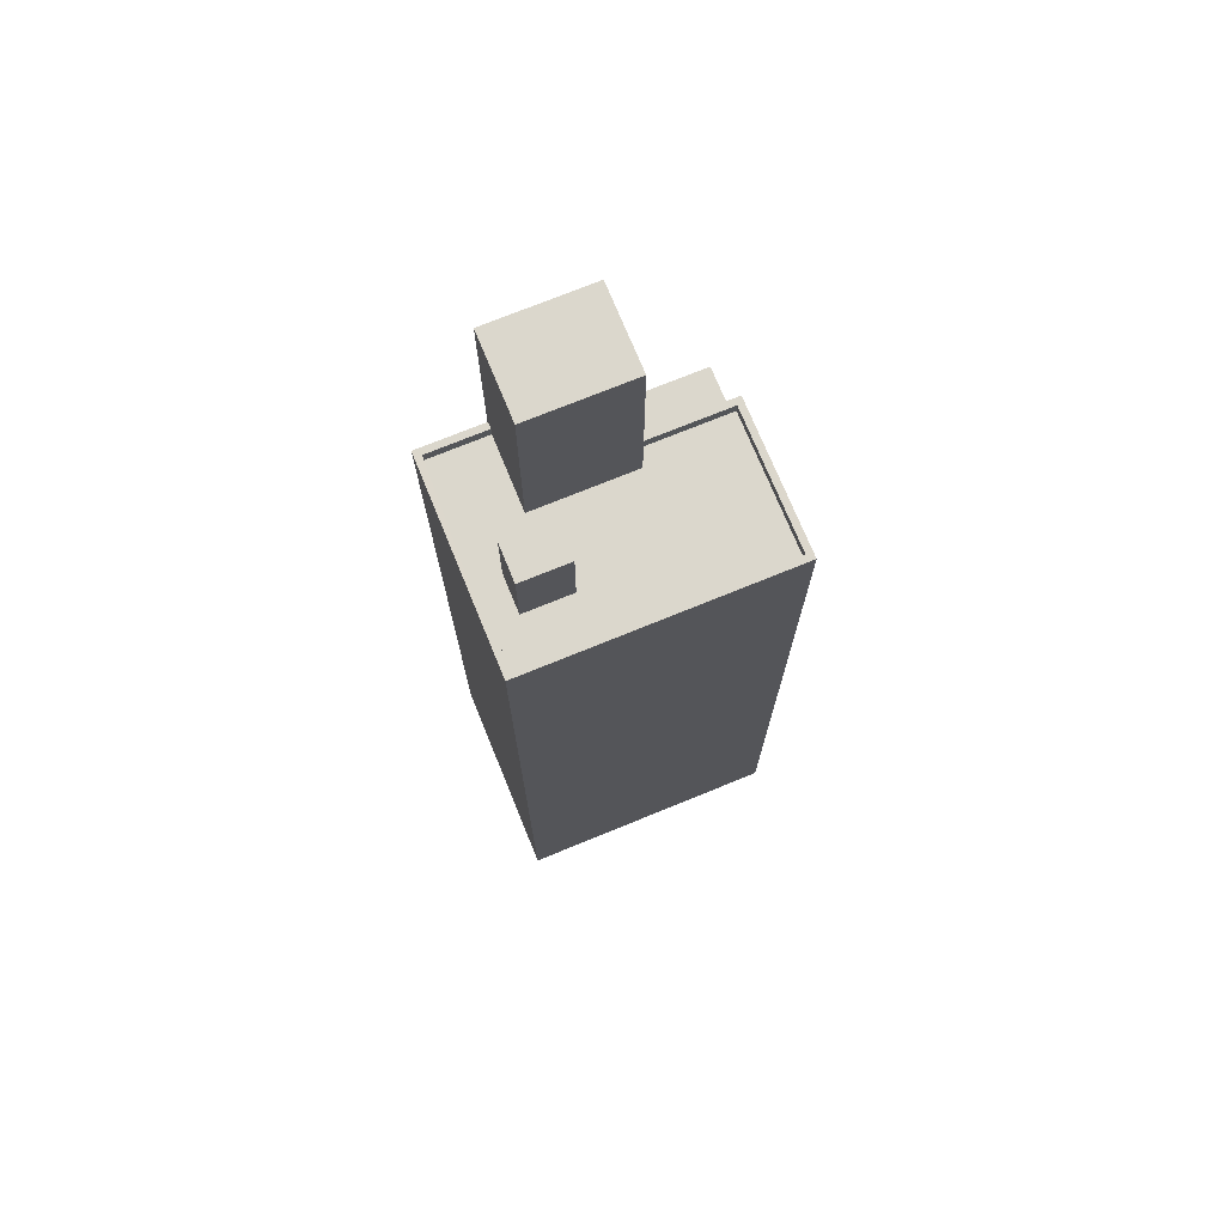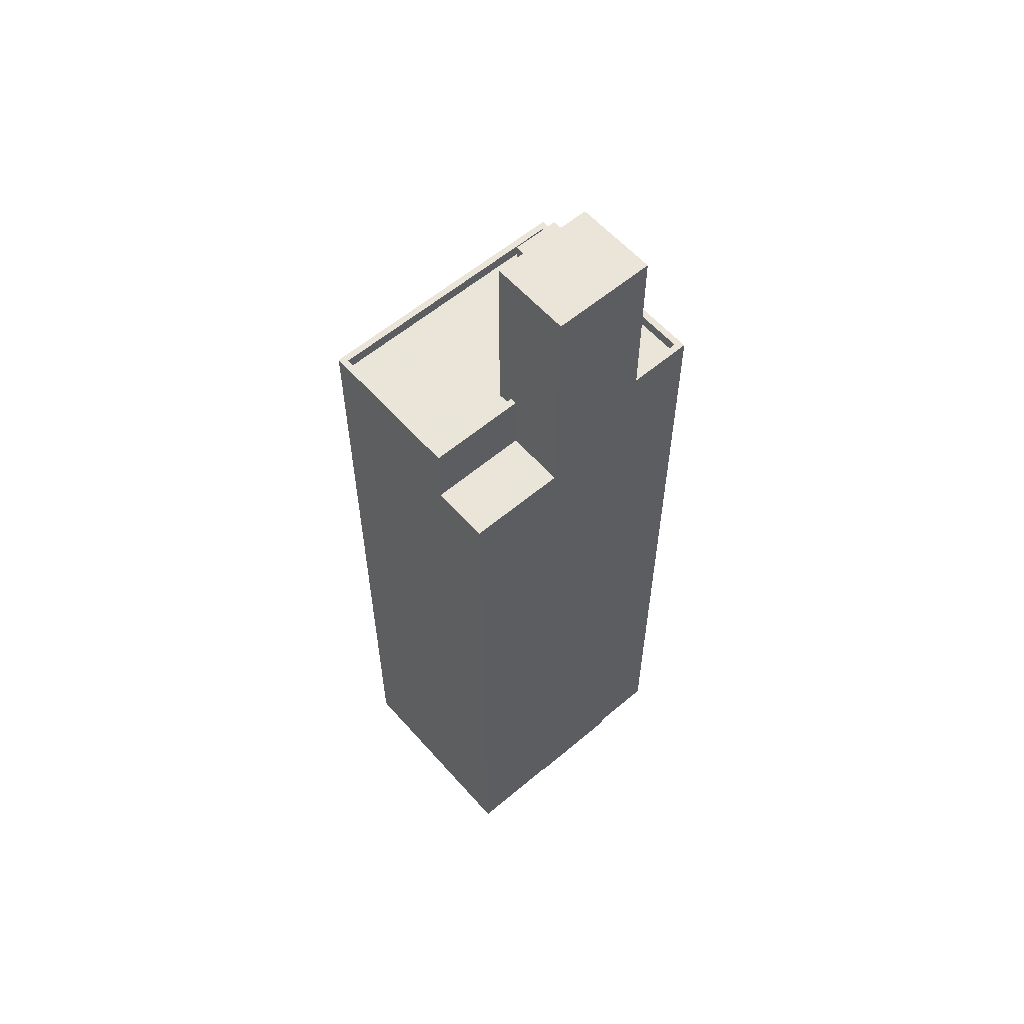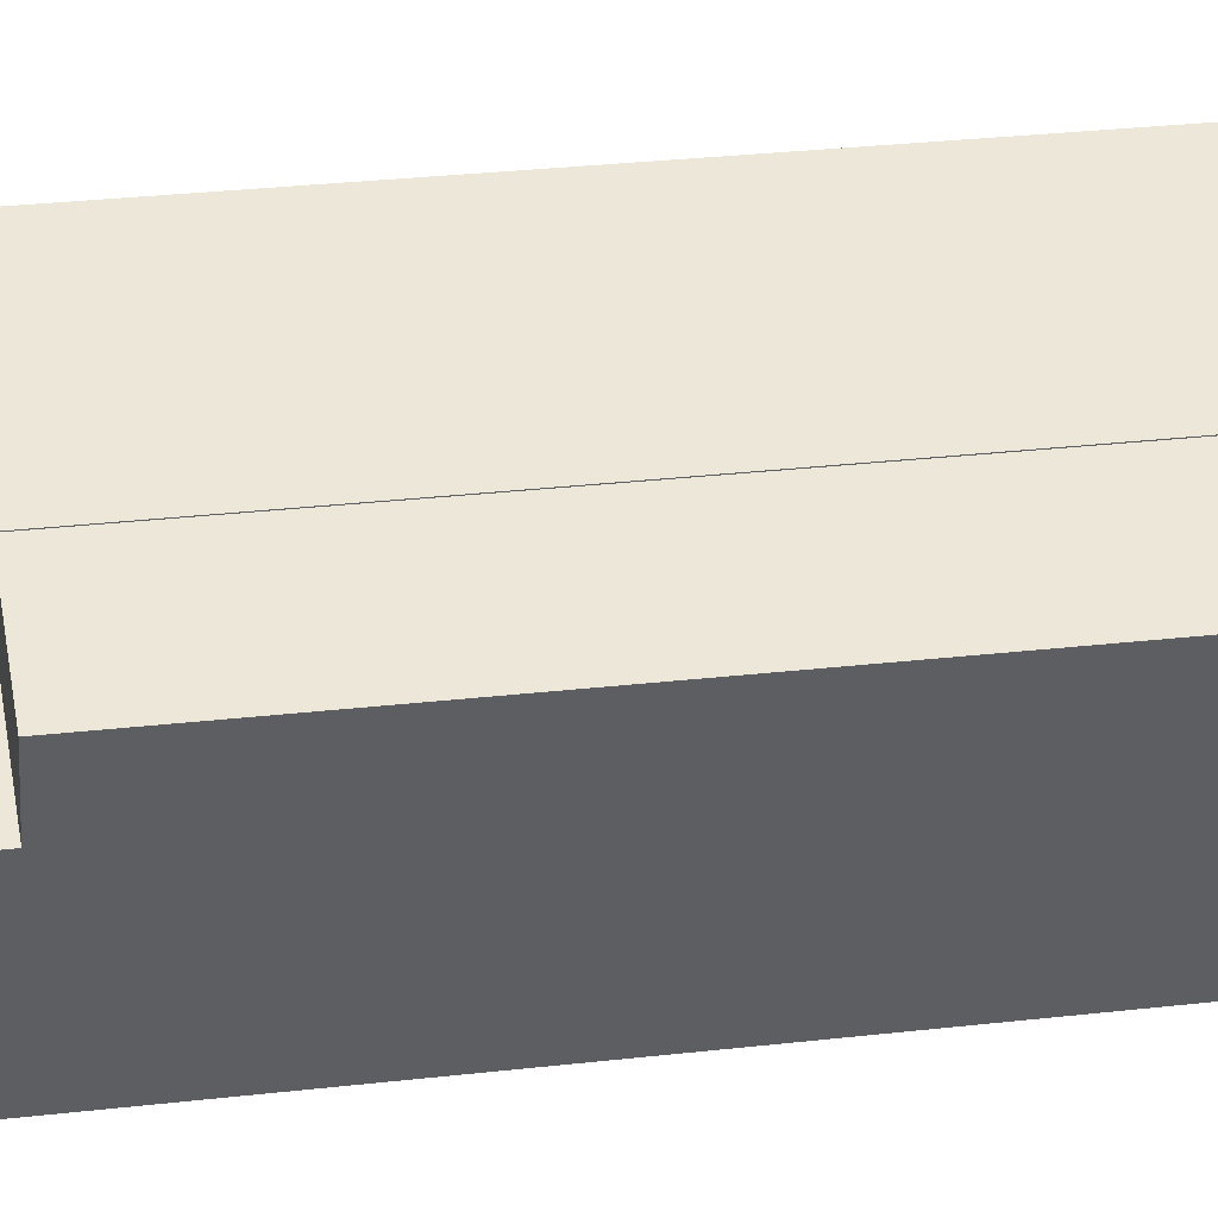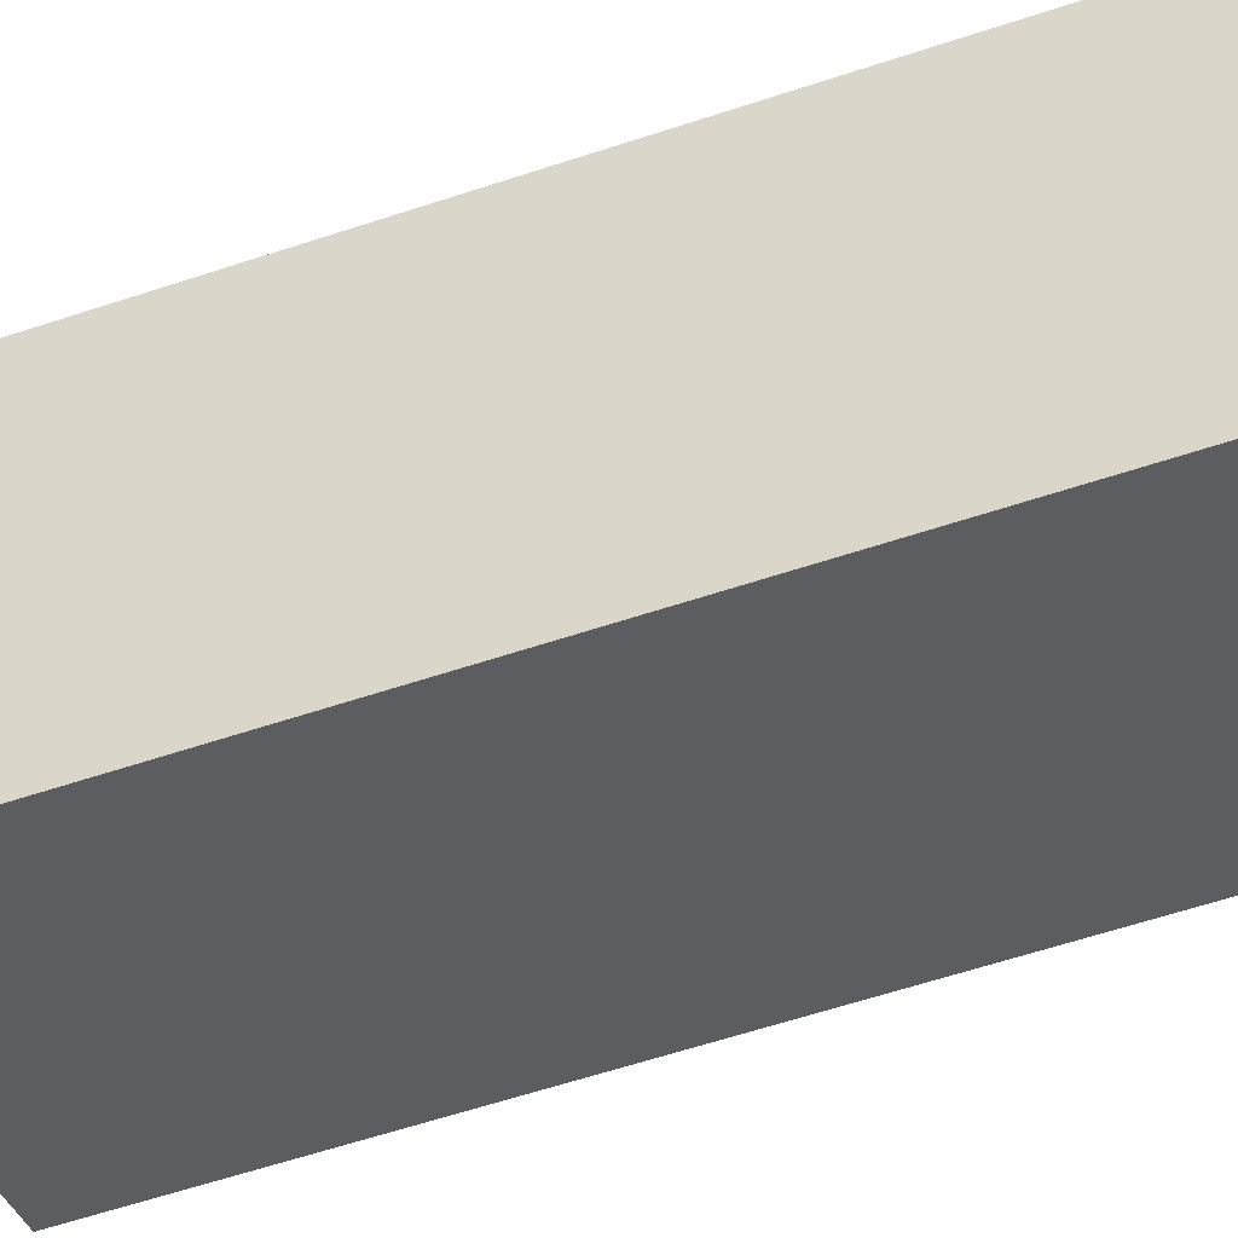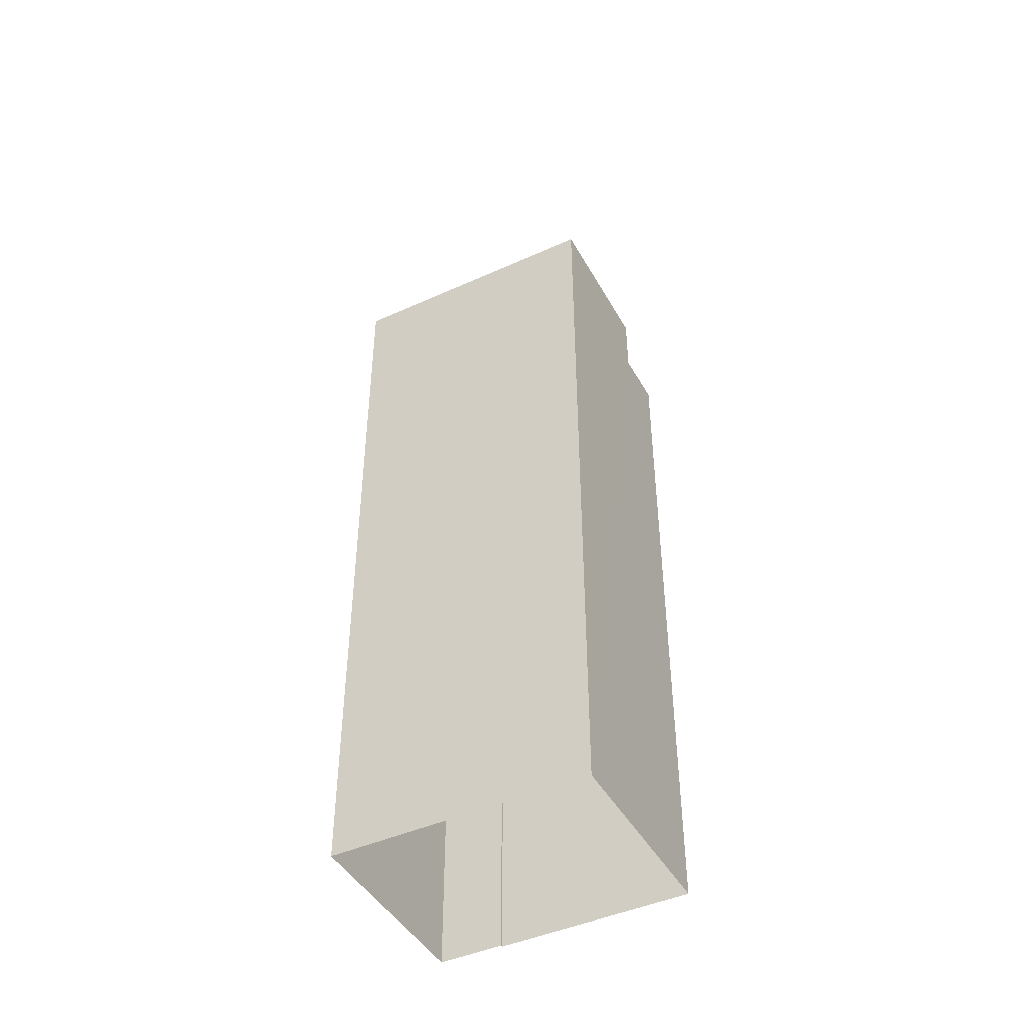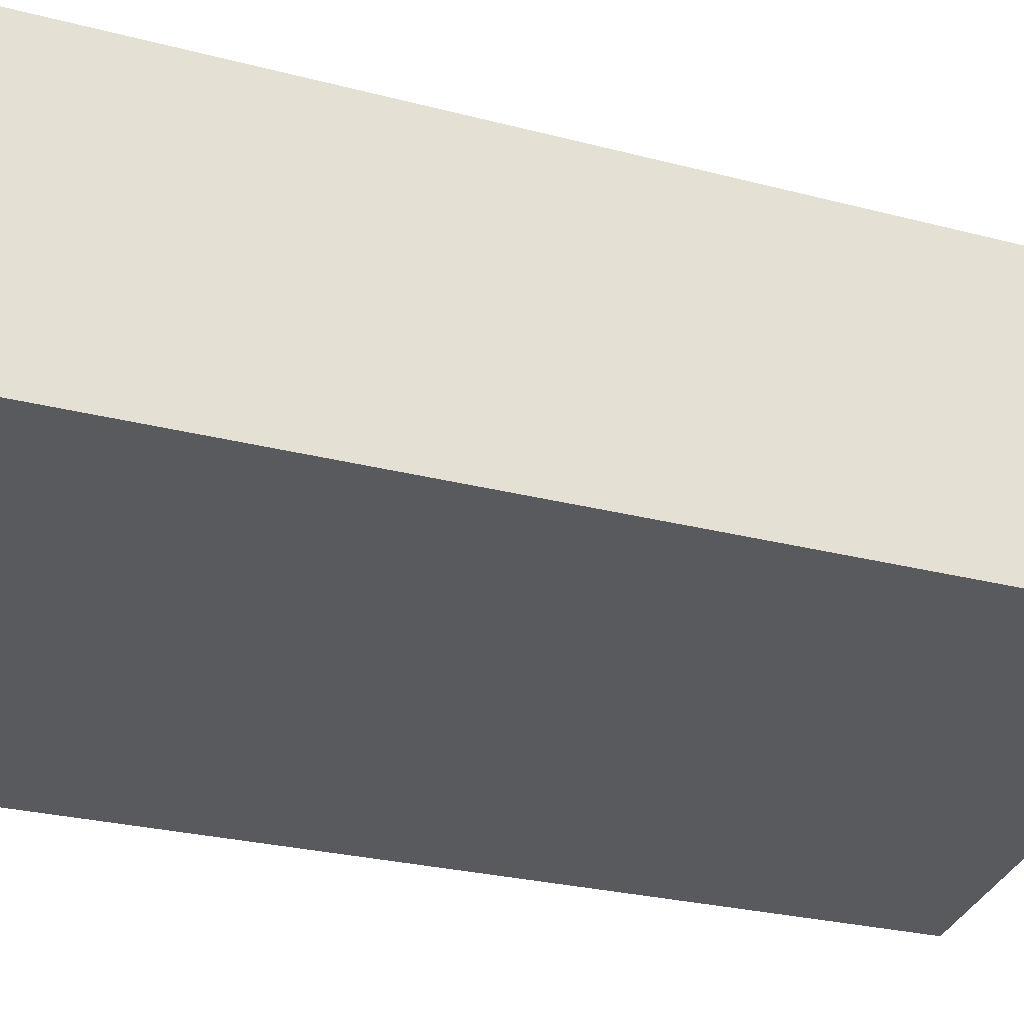
<metadata>
{"format":"obj","ext":"obj","renderer":"f3d","projection":"perspective","resolution":1024,"background":"white","views":[{"elev":73.1,"azim":-42.5,"up":"+Z"},{"elev":58.6,"azim":118.7,"up":"+Z"},{"elev":26.8,"azim":79.6,"up":"+Y"},{"elev":-56.5,"azim":109.5,"up":"+Y"},{"elev":-44.9,"azim":7.4,"up":"+Z"},{"elev":-17.6,"azim":-121.3,"up":"+Y"}]}
</metadata>
<code>
v -5433 -3.643e+04 2.3
v -5431 -3.643e+04 2.299
v -5436 -3.644e+04 2.298
v -5427 -3.644e+04 2.296
v -5427 -3.643e+04 2.299
v -5424 -3.643e+04 2.298
v -5431 -3.643e+04 2.299
v -5427 -3.643e+04 2.299
v -5424 -3.643e+04 28.95
v -5427 -3.643e+04 28.96
v -5428 -3.643e+04 28.95
v -5425 -3.643e+04 28.95
v -5427 -3.643e+04 38.1
v -5431 -3.643e+04 38.1
v -5432 -3.643e+04 38.1
v -5428 -3.643e+04 38.1
v -5431 -3.643e+04 30.95
v -5433 -3.643e+04 30.95
v -5432 -3.643e+04 30.95
v -5428 -3.643e+04 30.95
v -5425 -3.643e+04 30.95
v -5428 -3.643e+04 30.95
v -5426 -3.644e+04 30.95
v -5435 -3.643e+04 30.95
v -5434 -3.643e+04 30.95
v -5432 -3.643e+04 30.95
v -5432 -3.643e+04 30.95
v -5434 -3.643e+04 30.95
v -5427 -3.644e+04 30.95
v -5436 -3.644e+04 30.95
v -5431 -3.643e+04 31.4
v -5433 -3.643e+04 31.4
v -5433 -3.643e+04 31.4
v -5428 -3.643e+04 31.4
v -5425 -3.643e+04 31.4
v -5425 -3.643e+04 31.4
v -5427 -3.644e+04 31.4
v -5427 -3.644e+04 31.4
v -5436 -3.644e+04 31.4
v -5431 -3.643e+04 31.4
v -5428 -3.643e+04 31.4
v -5436 -3.644e+04 31.4
v -5432 -3.643e+04 33.94
v -5434 -3.643e+04 33.94
v -5434 -3.643e+04 33.94
v -5432 -3.643e+04 33.94
f 1 2 3
f 4 3 5
f 6 4 5
f 5 2 7
f 5 7 8
f 3 2 5
f 9 10 11
f 12 9 11
f 13 14 15
f 16 13 15
f 17 18 19
f 20 21 22
f 21 20 23
f 18 24 25
f 19 26 20
f 27 23 20
f 25 24 28
f 26 27 20
f 19 25 26
f 18 25 19
f 29 27 30
f 24 30 28
f 23 27 29
f 30 27 28
f 31 32 33
f 34 35 36
f 37 38 36
f 32 39 33
f 40 31 33
f 39 38 37
f 34 41 35
f 37 42 39
f 33 39 42
f 35 37 36
f 43 44 45
f 43 46 44
f 5 9 6
f 5 10 9
f 16 20 41
f 16 34 13
f 13 10 8
f 8 10 5
f 34 11 10
f 41 20 22
f 16 41 34
f 34 10 13
f 17 19 40
f 2 31 7
f 19 15 40
f 7 31 14
f 40 15 14
f 31 40 14
f 13 8 7
f 14 13 7
f 16 15 19
f 20 16 19
f 31 1 32
f 31 2 1
f 38 3 4
f 38 39 3
f 39 1 3
f 39 32 1
f 6 9 12
f 6 12 4
f 12 38 4
f 12 36 38
f 11 34 36
f 12 11 36
f 29 37 23
f 23 35 21
f 23 37 35
f 37 29 30
f 42 37 30
f 18 33 24
f 24 42 30
f 24 33 42
f 40 33 18
f 17 40 18
f 22 21 35
f 41 22 35
f 25 45 44
f 25 28 45
f 46 25 44
f 46 26 25
f 43 26 46
f 43 27 26
f 28 27 43
f 45 28 43

</code>
